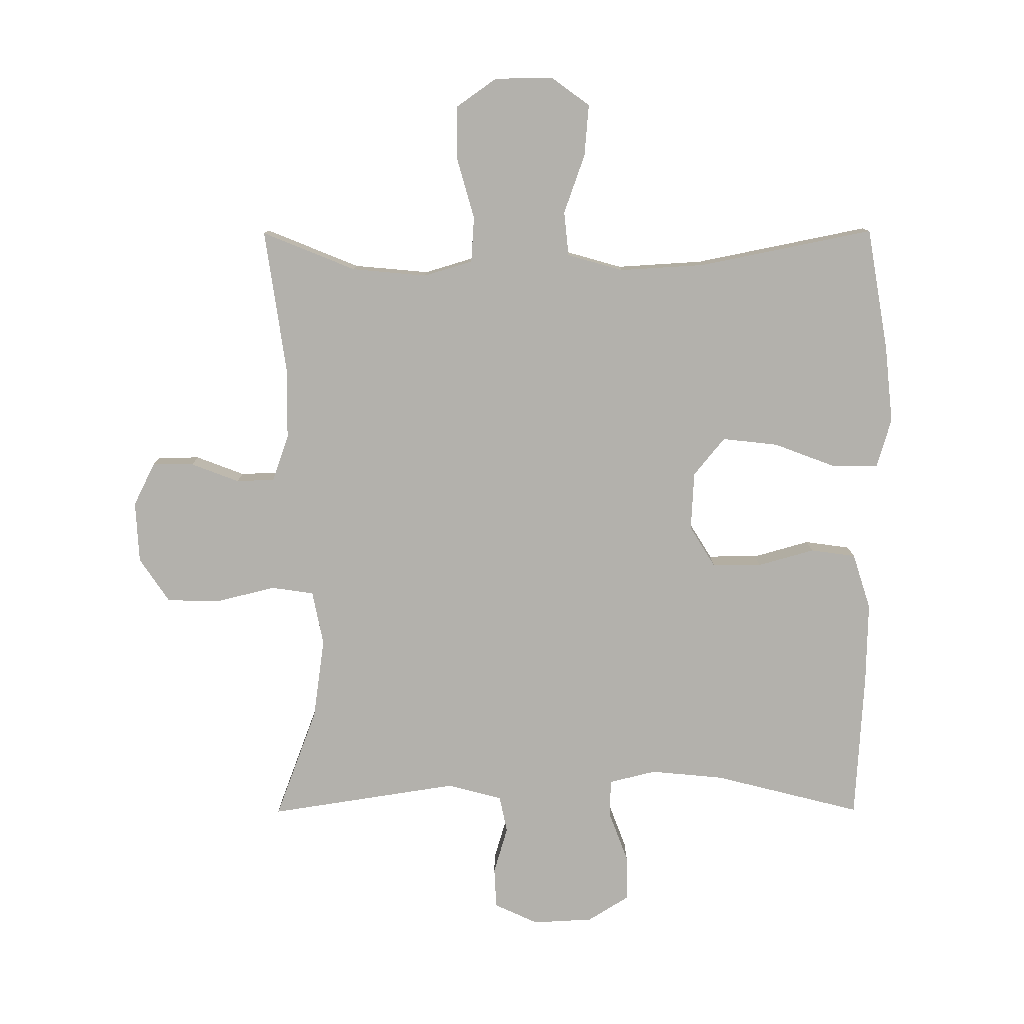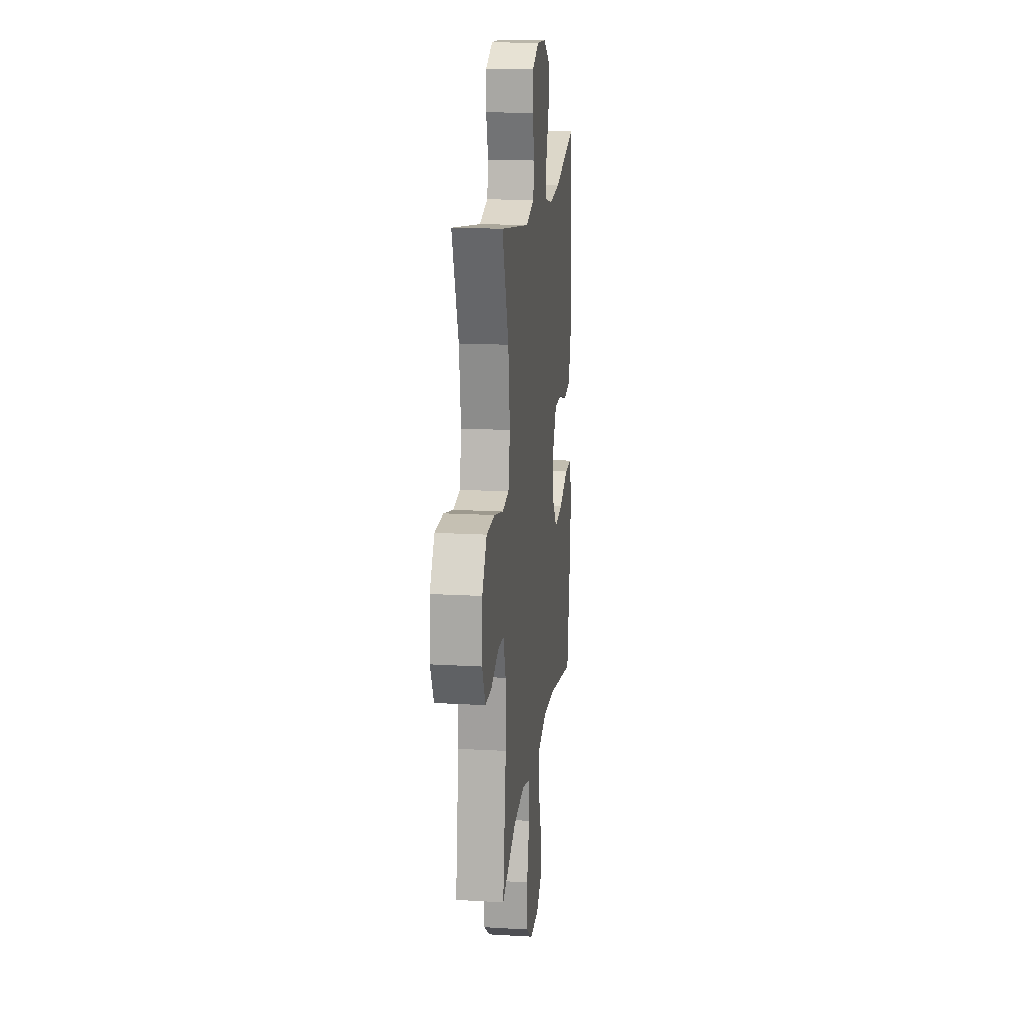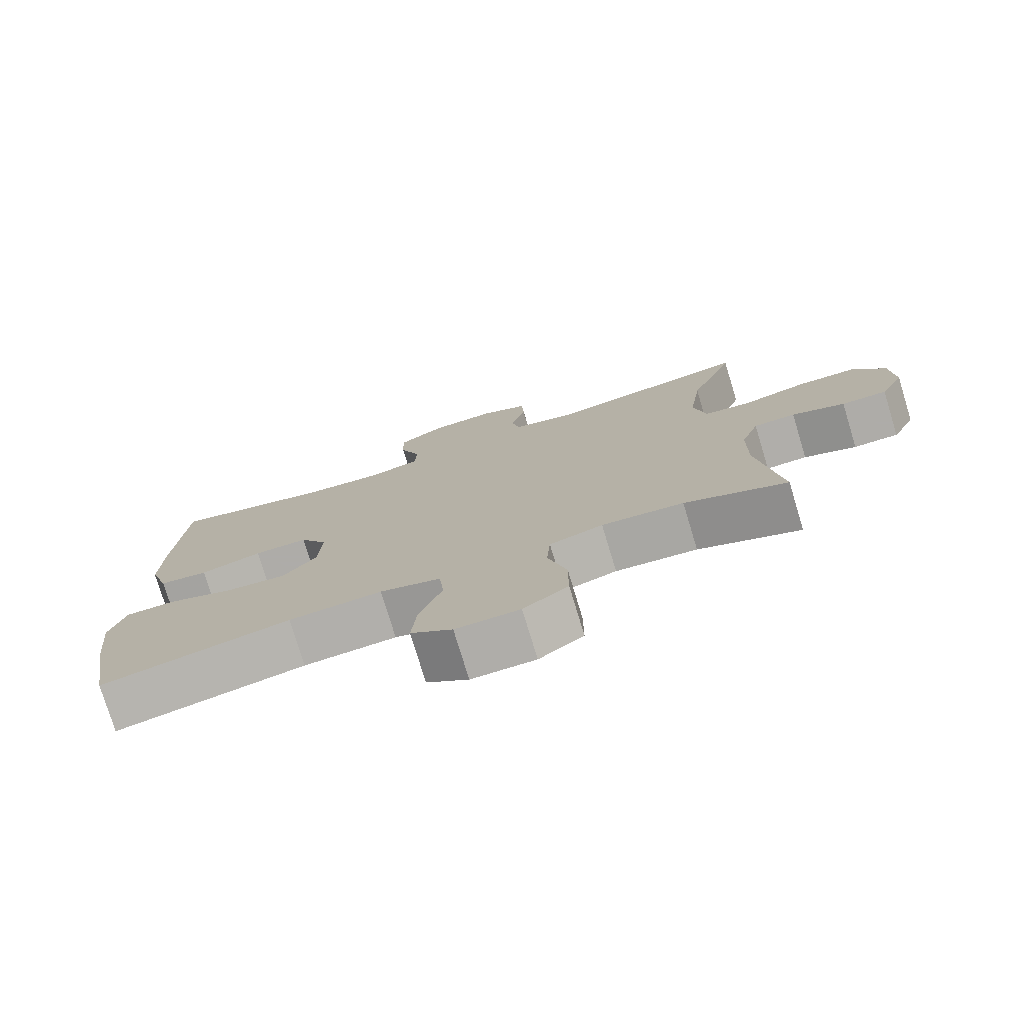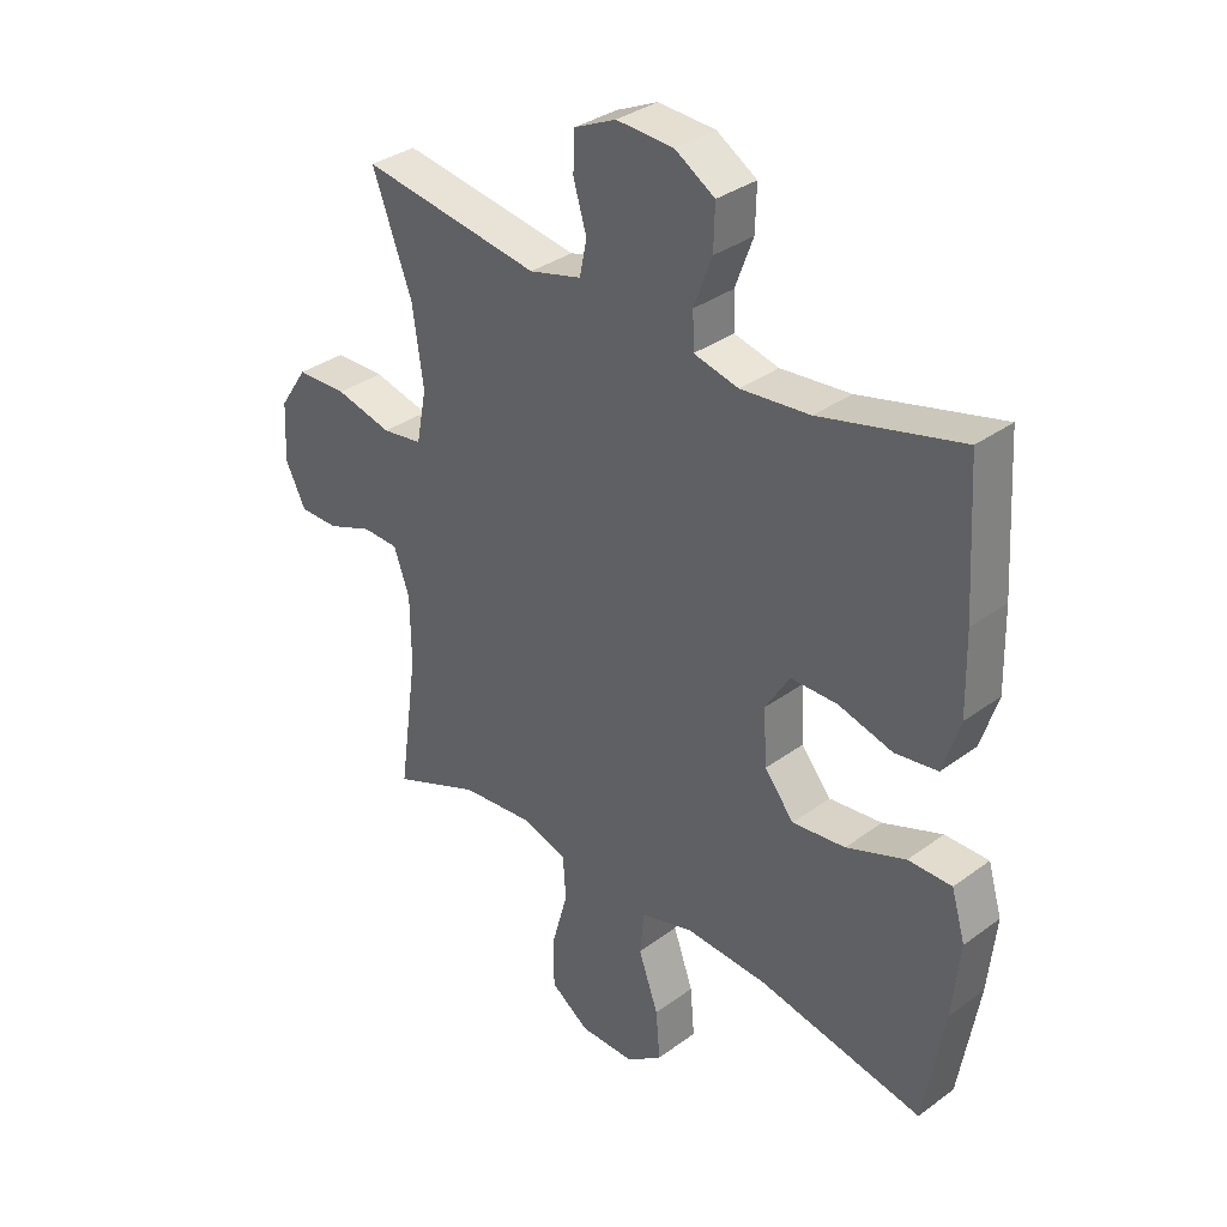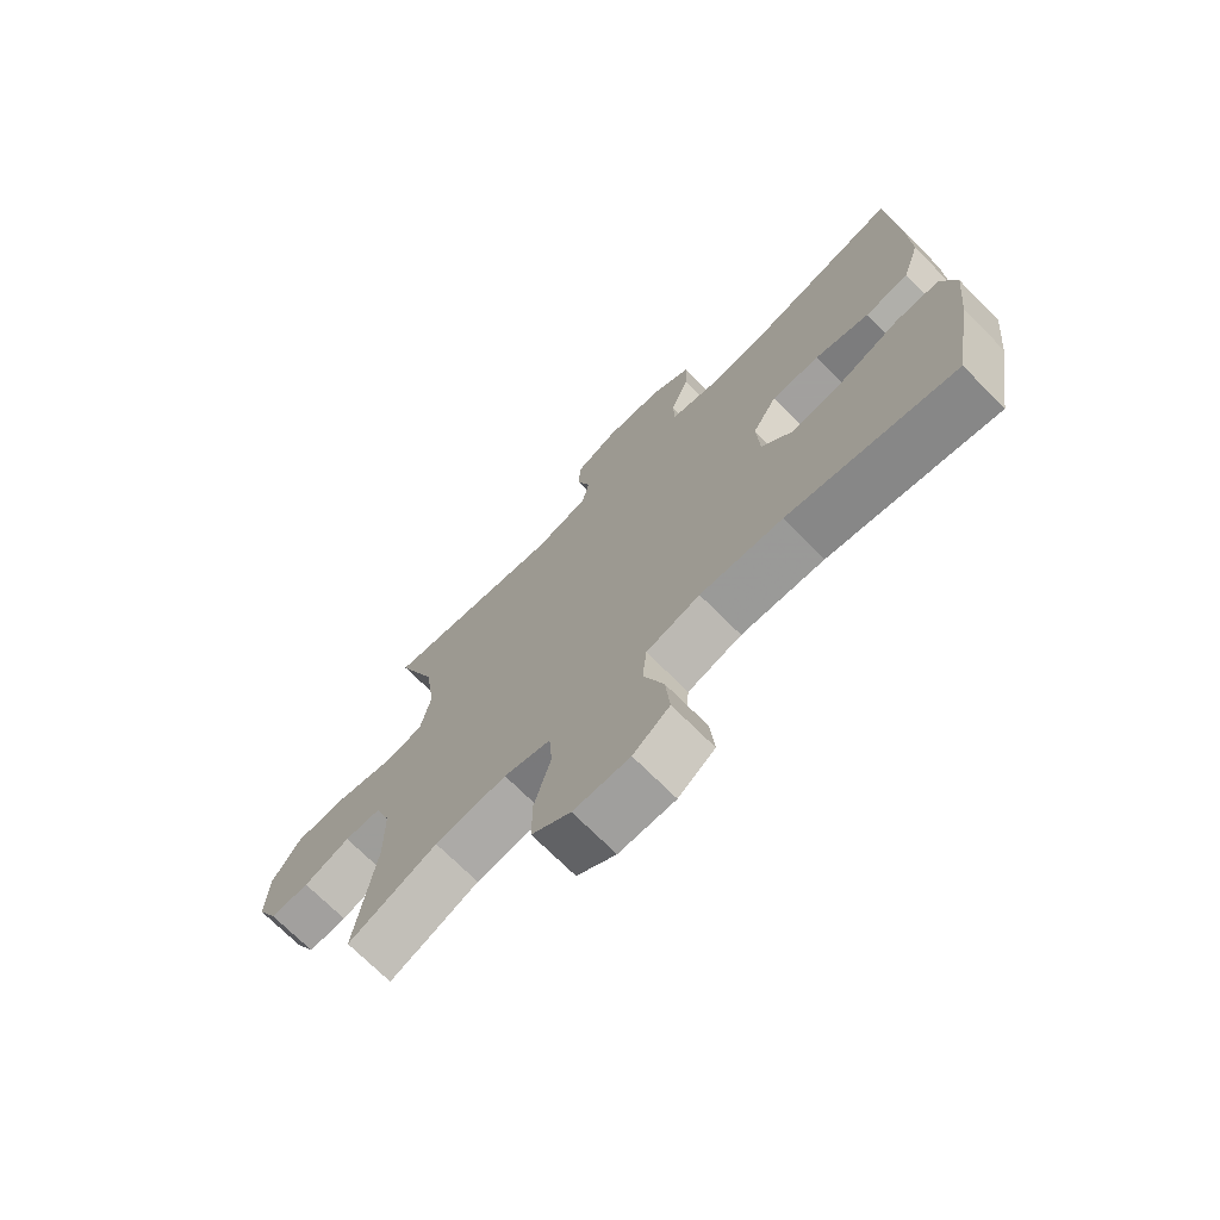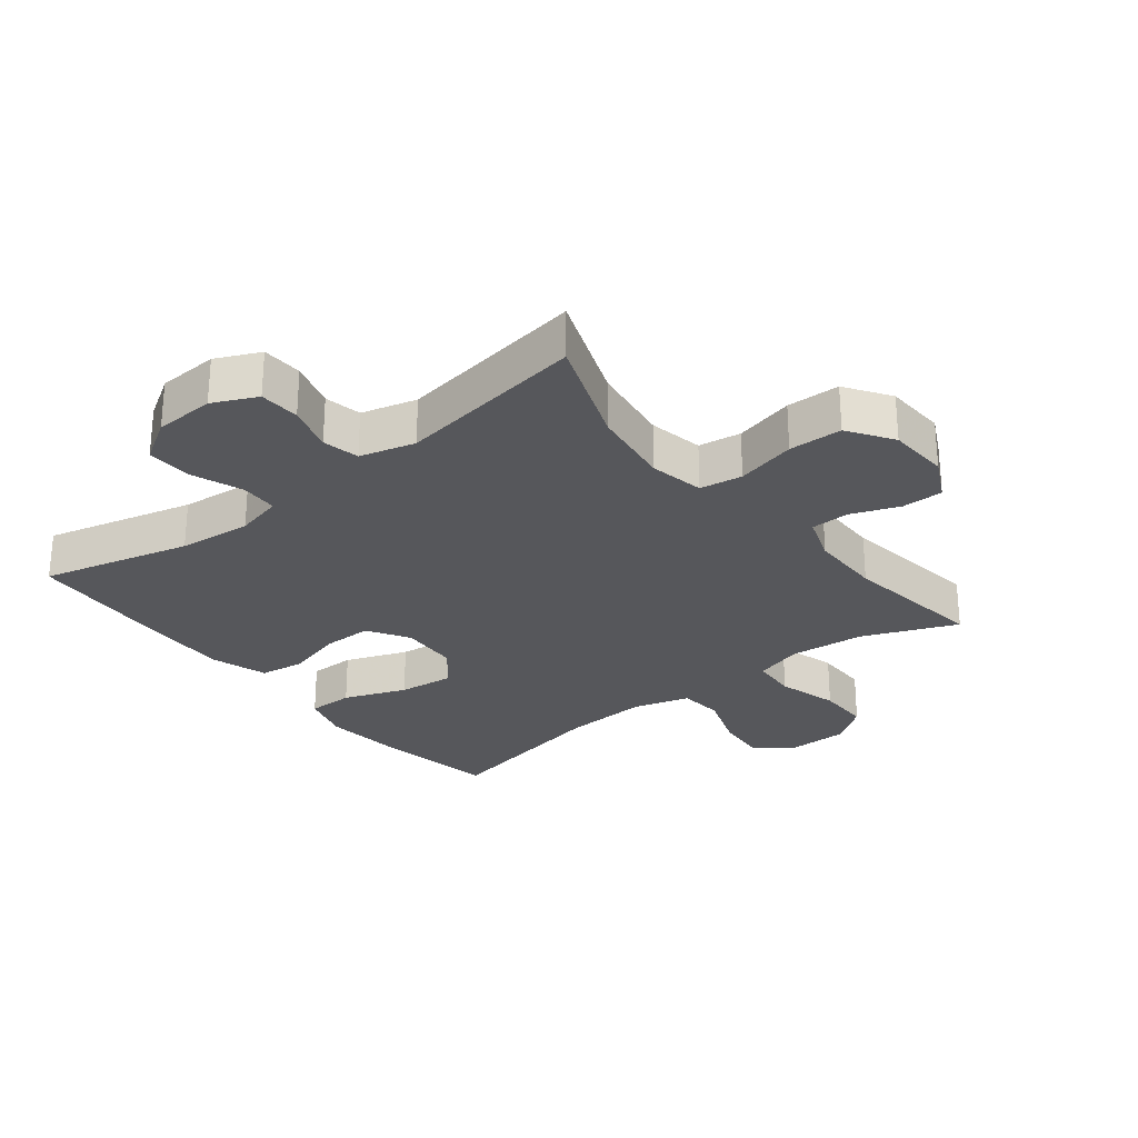
<metadata>
{"format":"obj","ext":"obj","renderer":"f3d","projection":"perspective","resolution":1024,"background":"white","views":[{"elev":-79.1,"azim":-179.8,"up":"+Y"},{"elev":16.7,"azim":96.7,"up":"+Z"},{"elev":-77.0,"azim":16.9,"up":"+Z"},{"elev":34.1,"azim":-134.7,"up":"+Z"},{"elev":-71.9,"azim":-135.0,"up":"+Z"},{"elev":-27.4,"azim":38.3,"up":"+Y"}]}
</metadata>
<code>
v -0.5 0.07 0.5
v -0.267 0.07 0.441
v -0.152 0.07 0.43
v -0.078 0.07 0.448
v -0.076 0.07 0.507
v -0.106 0.07 0.587
v -0.108 0.07 0.659
v -0.042 0.07 0.7
v 0.053 0.07 0.705
v 0.122 0.07 0.673
v 0.125 0.07 0.609
v 0.103 0.07 0.535
v 0.115 0.07 0.477
v 0.202 0.07 0.454
v 0.5 0.07 0.5
v 0.434 0.07 0.325
v 0.416 0.07 0.197
v 0.433 0.07 0.111
v 0.5 0.07 0.101
v 0.594 0.07 0.124
v 0.678 0.07 0.122
v 0.725 0.07 0.052
v 0.73 0.07 -0.045
v 0.696 0.07 -0.113
v 0.631 0.07 -0.113
v 0.555 0.07 -0.084
v 0.495 0.07 -0.086
v 0.469 0.07 -0.159
v 0.468 0.07 -0.273
v 0.5 0.07 -0.5
v 0.353 0.07 -0.44
v 0.235 0.07 -0.429
v 0.158 0.07 -0.452
v 0.153 0.07 -0.524
v 0.18 0.07 -0.62
v 0.18 0.07 -0.704
v 0.116 0.07 -0.749
v 0.024 0.07 -0.75
v -0.036 0.07 -0.706
v -0.029 0.07 -0.625
v 0.004 0.07 -0.532
v -0.003 0.07 -0.462
v -0.091 0.07 -0.437
v -0.226 0.07 -0.445
v -0.5 0.07 -0.5
v -0.533 0.07 -0.308
v -0.546 0.07 -0.184
v -0.523 0.07 -0.106
v -0.451 0.07 -0.106
v -0.353 0.07 -0.143
v -0.265 0.07 -0.153
v -0.216 0.07 -0.093
v -0.211 0.07 -0.001
v -0.251 0.07 0.064
v -0.329 0.07 0.064
v -0.418 0.07 0.039
v -0.489 0.07 0.049
v -0.517 0.07 0.137
v -0.514 0.07 0.267
v -0.5 0 0.5
v -0.267 0 0.441
v -0.152 0 0.43
v -0.078 0 0.448
v -0.076 0 0.507
v -0.106 0 0.587
v -0.108 0 0.659
v -0.042 0 0.7
v 0.053 0 0.705
v 0.122 0 0.673
v 0.125 0 0.609
v 0.103 0 0.535
v 0.115 0 0.477
v 0.202 0 0.454
v 0.5 0 0.5
v 0.434 0 0.325
v 0.416 0 0.197
v 0.433 0 0.111
v 0.5 0 0.101
v 0.594 0 0.124
v 0.678 0 0.122
v 0.725 0 0.052
v 0.73 0 -0.045
v 0.696 0 -0.113
v 0.631 0 -0.113
v 0.555 0 -0.084
v 0.495 0 -0.086
v 0.469 0 -0.159
v 0.468 0 -0.273
v 0.5 0 -0.5
v 0.353 0 -0.44
v 0.235 0 -0.429
v 0.158 0 -0.452
v 0.153 0 -0.524
v 0.18 0 -0.62
v 0.18 0 -0.704
v 0.116 0 -0.749
v 0.024 0 -0.75
v -0.036 0 -0.706
v -0.029 0 -0.625
v 0.004 0 -0.532
v -0.003 0 -0.462
v -0.091 0 -0.437
v -0.226 0 -0.445
v -0.5 0 -0.5
v -0.533 0 -0.308
v -0.546 0 -0.184
v -0.523 0 -0.106
v -0.451 0 -0.106
v -0.353 0 -0.143
v -0.265 0 -0.153
v -0.216 0 -0.093
v -0.211 0 -0.001
v -0.251 0 0.064
v -0.329 0 0.064
v -0.418 0 0.039
v -0.489 0 0.049
v -0.517 0 0.137
v -0.514 0 0.267
f 59 1 2
f 58 59 2
f 57 58 2
f 56 57 2
f 55 56 2
f 54 55 2 3
f 53 54 3 4
f 52 53 4
f 48 49 50
f 47 48 50
f 46 47 50
f 45 46 50
f 44 45 50
f 43 44 50 51
f 42 43 51 52
f 39 40 41
f 38 39 41
f 37 38 41
f 36 37 41
f 35 36 41
f 34 35 41
f 33 34 41 42
f 42 52 4
f 33 42 4
f 32 33 4
f 29 30 31
f 32 4 5
f 31 32 5
f 29 31 5
f 28 29 5
f 24 25 26
f 23 24 26
f 22 23 26
f 21 22 26
f 20 21 26
f 19 20 26
f 18 19 26 27
f 14 15 16
f 13 14 16 17
f 10 11 12
f 9 10 12
f 8 9 12
f 7 8 12
f 6 7 12
f 5 6 12
f 5 12 13
f 28 5 13
f 27 28 13
f 18 27 13
f 13 17 18
f 61 60 118
f 61 118 117
f 61 117 116
f 61 116 115
f 61 115 114
f 62 61 114 113
f 63 62 113 112
f 63 112 111
f 109 108 107
f 109 107 106
f 109 106 105
f 109 105 104
f 109 104 103
f 110 109 103 102
f 111 110 102 101
f 100 99 98
f 100 98 97
f 100 97 96
f 100 96 95
f 100 95 94
f 100 94 93
f 101 100 93 92
f 63 111 101
f 63 101 92
f 63 92 91
f 90 89 88
f 64 63 91
f 64 91 90
f 64 90 88
f 64 88 87
f 85 84 83
f 85 83 82
f 85 82 81
f 85 81 80
f 85 80 79
f 85 79 78
f 86 85 78 77
f 75 74 73
f 76 75 73 72
f 71 70 69
f 71 69 68
f 71 68 67
f 71 67 66
f 71 66 65
f 71 65 64
f 72 71 64
f 72 64 87
f 72 87 86
f 72 86 77
f 77 76 72
f 1 60 61 2
f 2 61 62 3
f 3 62 63 4
f 4 63 64 5
f 5 64 65 6
f 6 65 66 7
f 7 66 67 8
f 8 67 68 9
f 9 68 69 10
f 10 69 70 11
f 11 70 71 12
f 12 71 72 13
f 13 72 73 14
f 14 73 74 15
f 15 74 75 16
f 16 75 76 17
f 17 76 77 18
f 18 77 78 19
f 19 78 79 20
f 20 79 80 21
f 21 80 81 22
f 22 81 82 23
f 23 82 83 24
f 24 83 84 25
f 25 84 85 26
f 26 85 86 27
f 27 86 87 28
f 28 87 88 29
f 29 88 89 30
f 30 89 90 31
f 31 90 91 32
f 32 91 92 33
f 33 92 93 34
f 34 93 94 35
f 35 94 95 36
f 36 95 96 37
f 37 96 97 38
f 38 97 98 39
f 39 98 99 40
f 40 99 100 41
f 41 100 101 42
f 42 101 102 43
f 43 102 103 44
f 44 103 104 45
f 45 104 105 46
f 46 105 106 47
f 47 106 107 48
f 48 107 108 49
f 49 108 109 50
f 50 109 110 51
f 51 110 111 52
f 52 111 112 53
f 53 112 113 54
f 54 113 114 55
f 55 114 115 56
f 56 115 116 57
f 57 116 117 58
f 58 117 118 59
f 59 118 60 1

</code>
